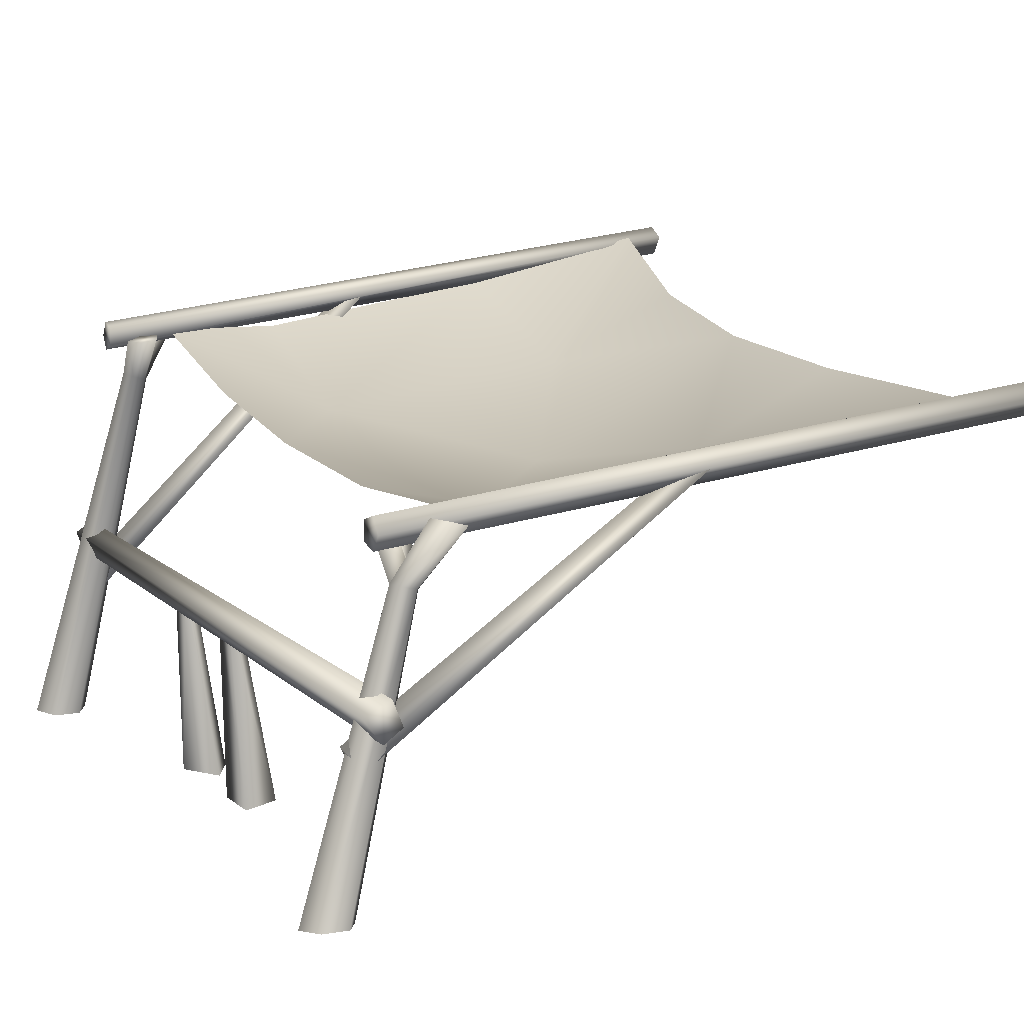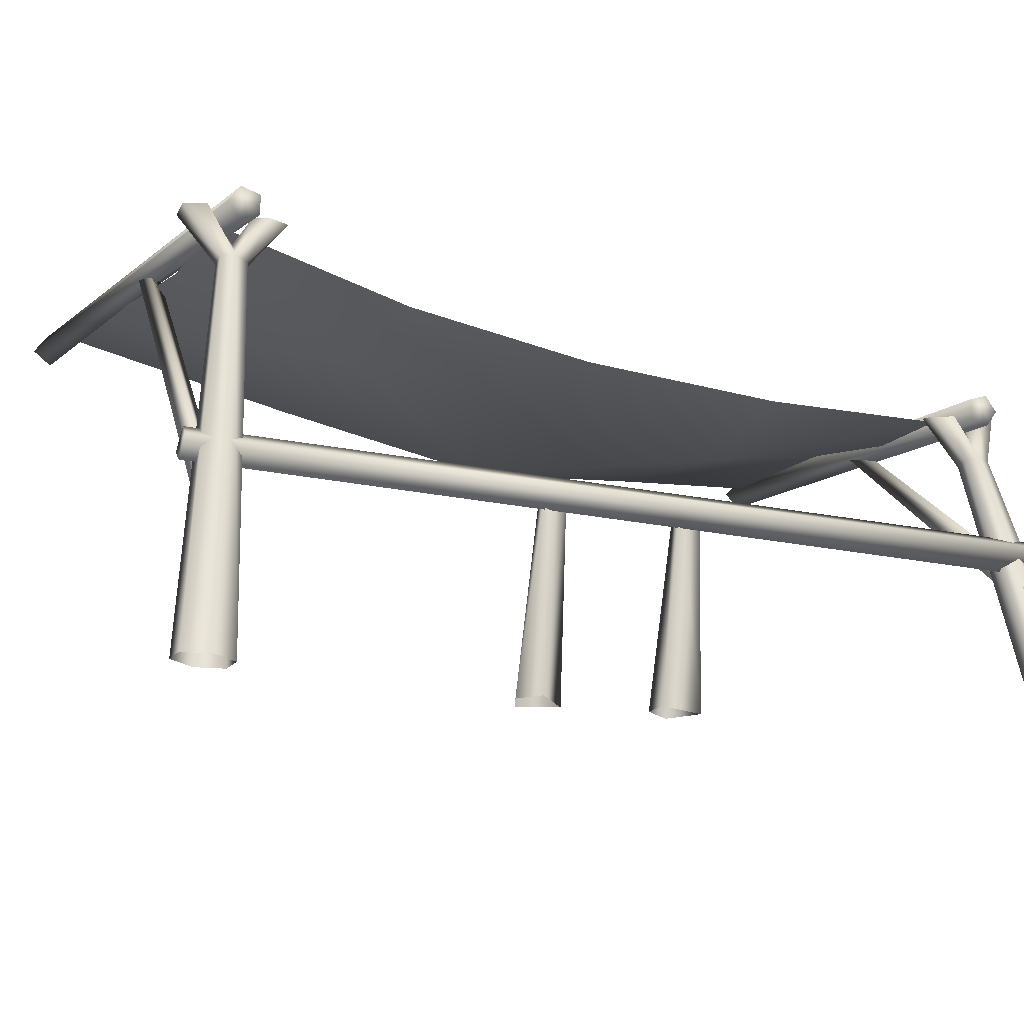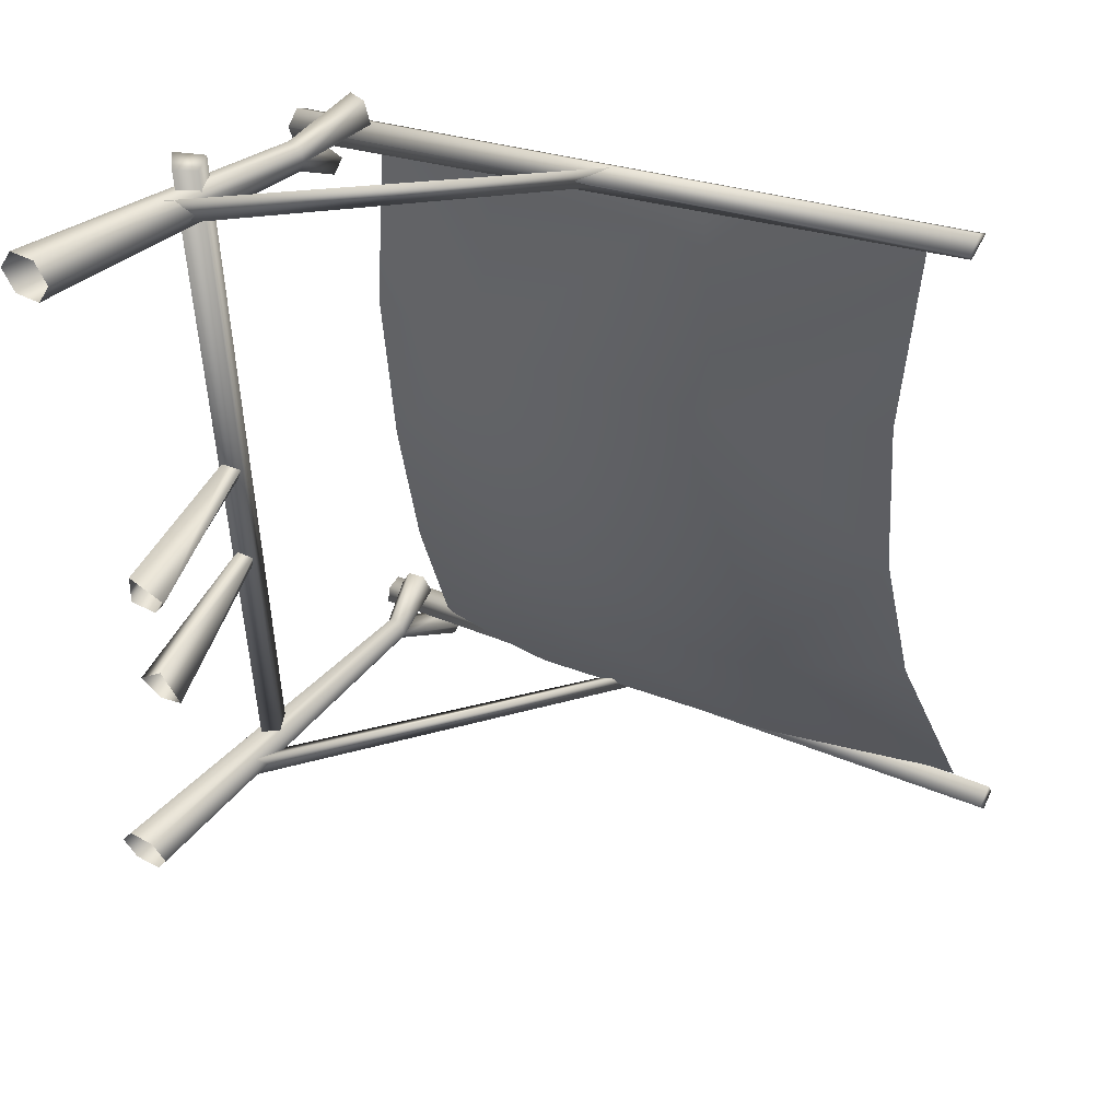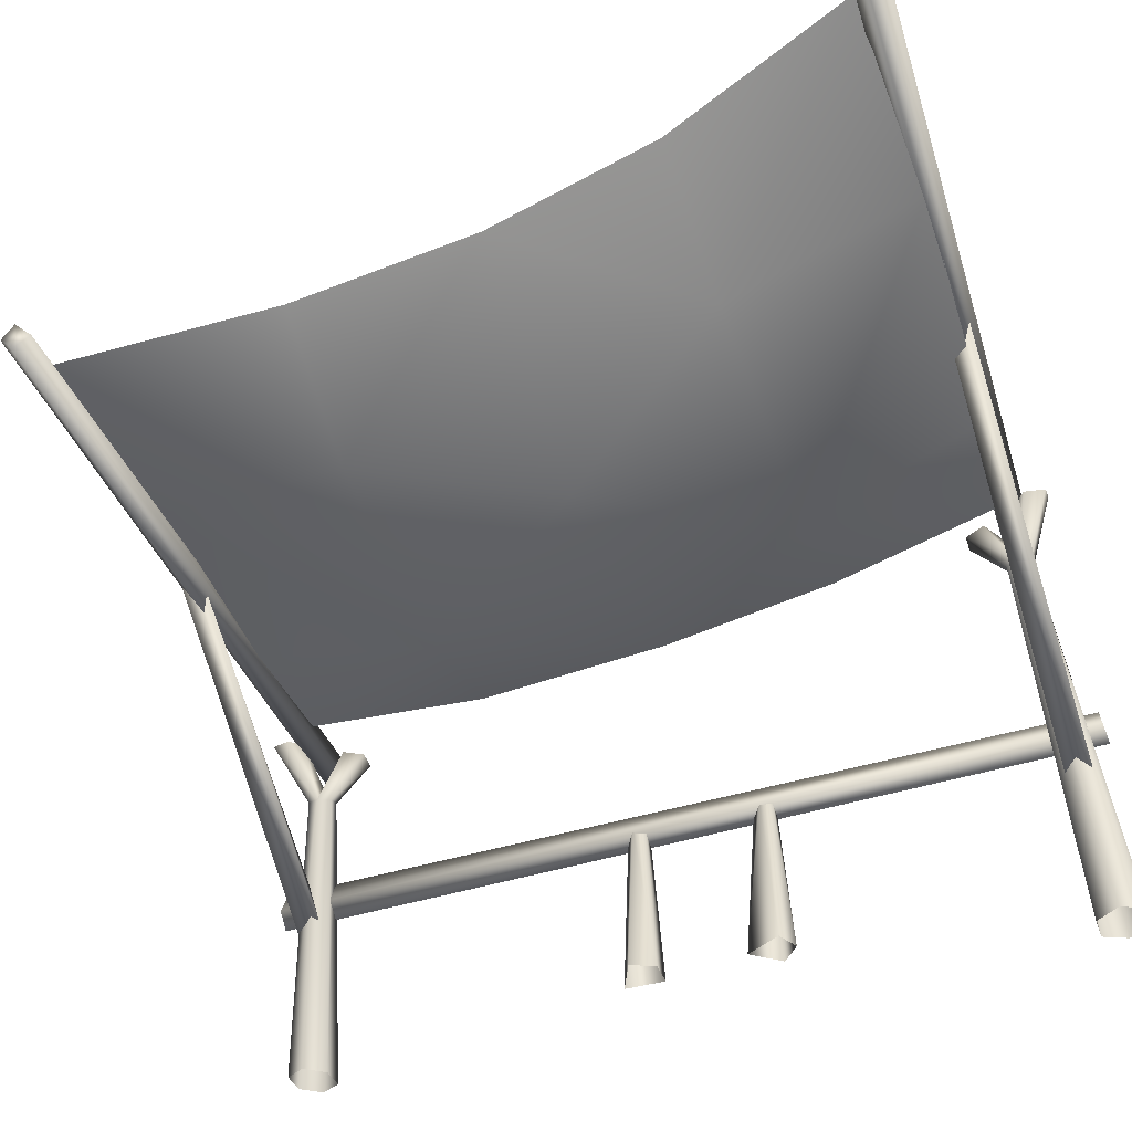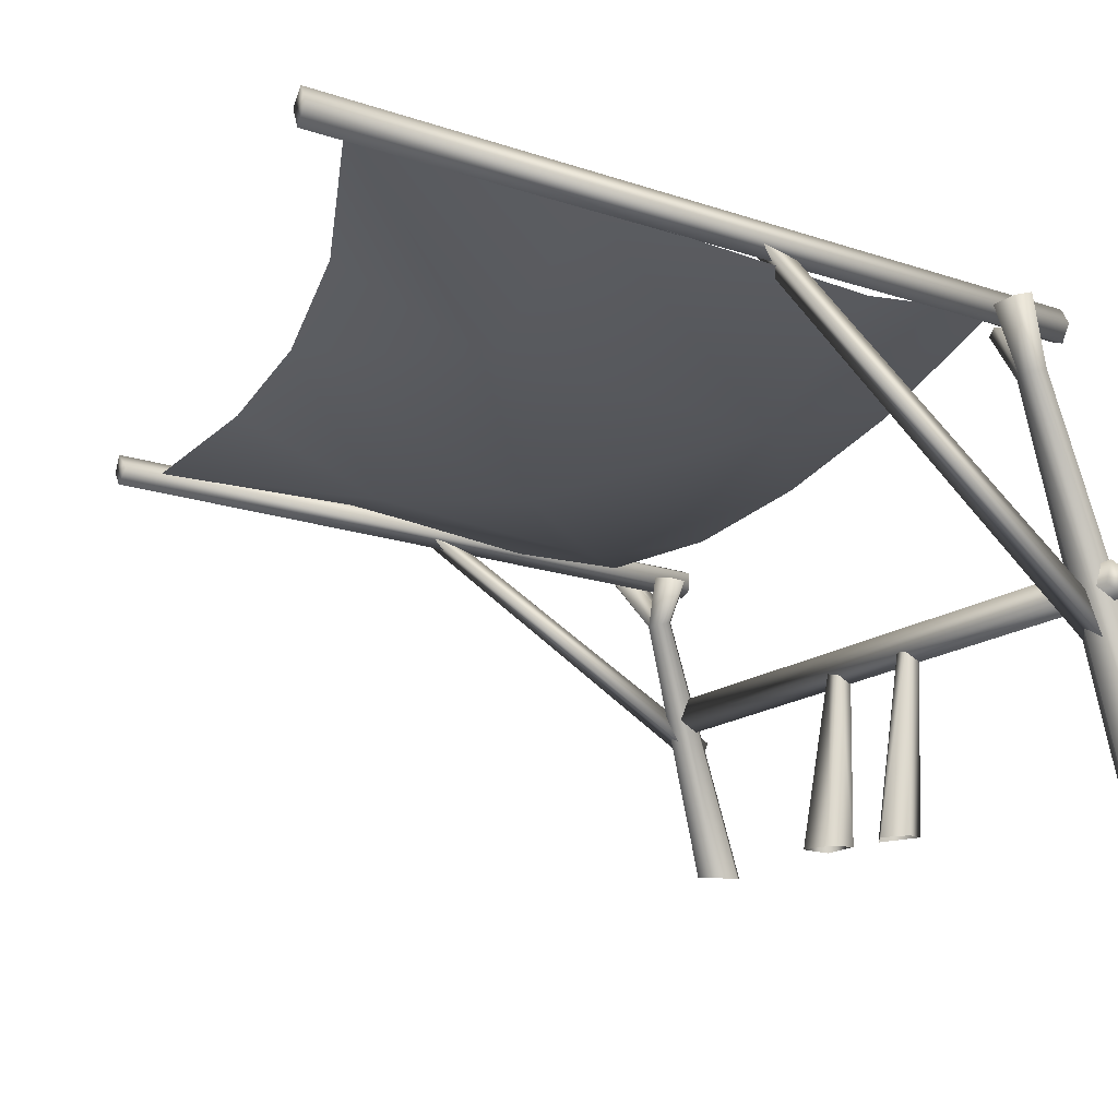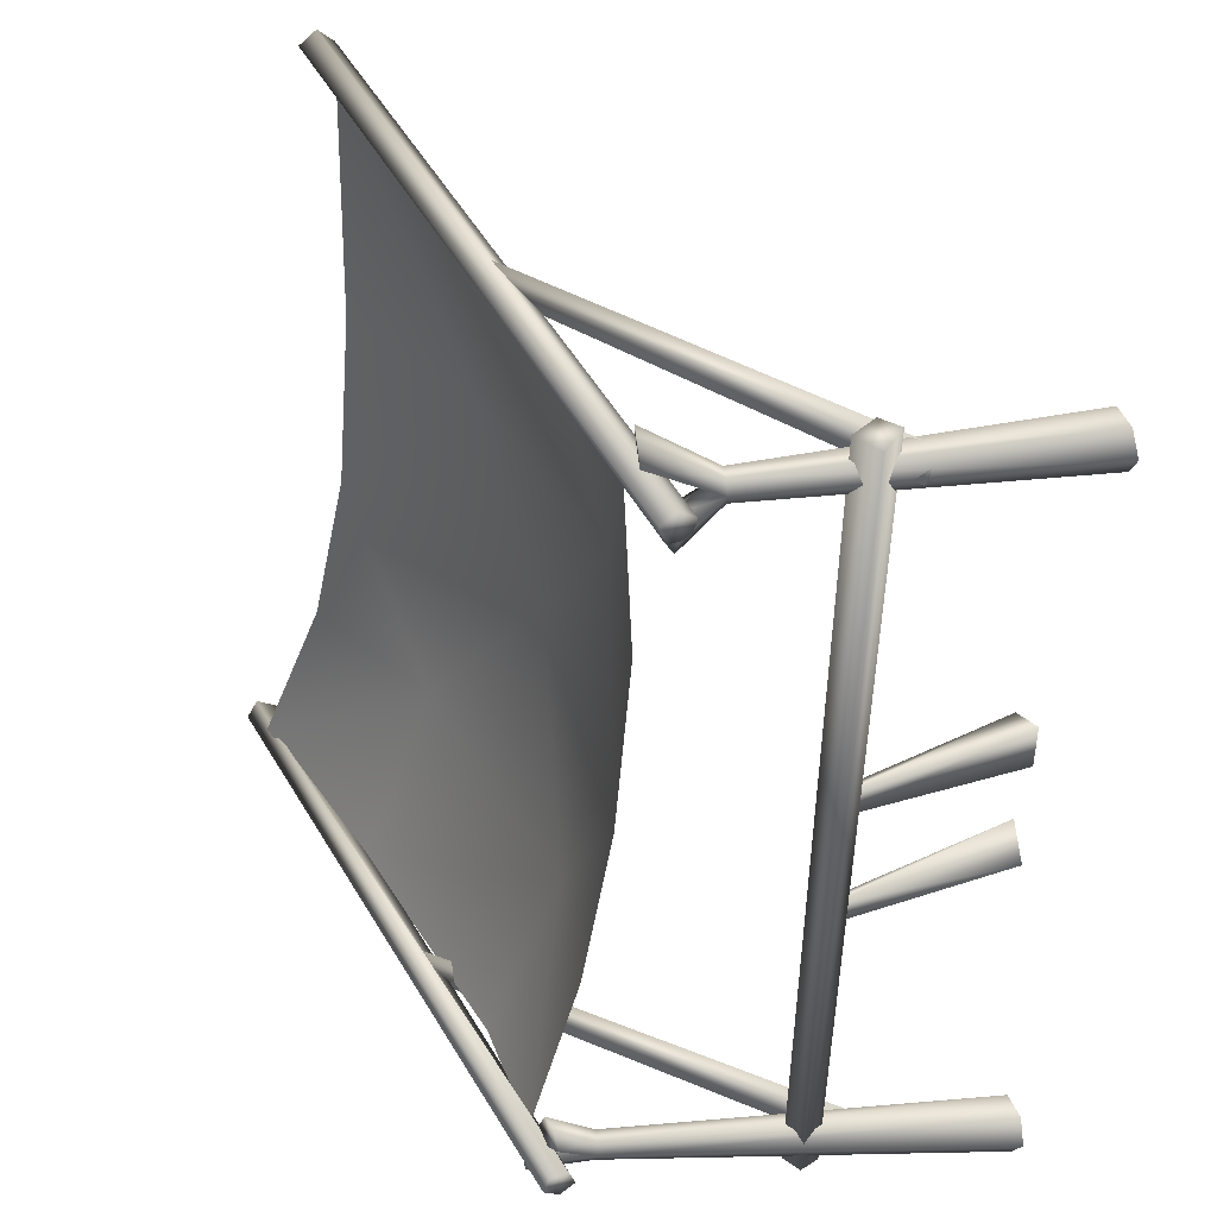
<metadata>
{"format":"obj","ext":"obj","renderer":"f3d","projection":"perspective","resolution":1024,"background":"white","views":[{"elev":9.6,"azim":-26.0,"up":"+Y"},{"elev":-15.5,"azim":-112.0,"up":"+Y"},{"elev":47.9,"azim":29.7,"up":"+Z"},{"elev":-41.1,"azim":110.0,"up":"+Y"},{"elev":-11.0,"azim":156.6,"up":"+Y"},{"elev":42.8,"azim":-110.3,"up":"+Z"}]}
</metadata>
<code>
o goblintent06
v 0.161 2.586 2.693
v 0.2574 2.514 2.808
v 0.2463 2.524 2.65
v -2.184 0.9691 -2.984
v -2.099 0.8222 -3.036
v -2.084 0.8356 -2.845
v 0.161 3.264 -2.889
v 0.2574 3.191 -2.774
v 0.2463 3.179 -2.932
v -2.146 1.193 2.895
v -2.052 1.179 -3.161
v -2.023 1.025 2.917
v -2.11 1.328 -3.137
v -1.948 1.285 2.883
v -1.986 1.409 -3.124
v -1.886 1.114 2.905
v -1.931 1.259 -3.148
v -2.023 1.025 2.917
v -2.052 1.179 -3.161
v -2.184 0.9691 2.641
v -2.099 0.8222 2.589
v -2.084 0.8356 2.78
v -1.609 2.573 -2.787
v -1.675 2.732 -2.777
v -1.697 2.918 -2.658
v -1.795 2.62 -2.782
v -1.815 2.89 -2.578
v -1.742 2.601 -2.691
v -1.749 2.889 -2.436
v -1.653 2.578 -2.693
v -1.749 2.889 -2.436
v -1.742 2.601 -2.691
v -1.628 2.911 -2.438
v -1.573 2.933 -2.584
v -1.923 2.813 -2.798
v -1.923 3.028 -2.798
v -1.921 2.921 -2.876
v -1.926 2.987 -2.672
v -1.926 2.854 -2.672
v -2.084 0.8356 -2.845
v 0.161 3.264 -2.889
v -2.184 0.9691 -2.984
v 0.2574 3.191 -2.774
v -2.099 0.8222 -3.036
v 0.2463 3.179 -2.932
v -2.184 0.9691 -2.984
v 0.161 3.264 -2.889
v -2.023 1.025 2.917
v -1.948 1.285 2.883
v -2.146 1.193 2.895
v -1.886 1.114 2.905
v -2.052 1.179 -3.161
v -1.986 1.409 -3.124
v -1.931 1.259 -3.148
v -2.11 1.328 -3.137
v 2.516 2.809 2.805
v 2.539 2.931 2.931
v 2.539 2.703 2.916
v 2.541 2.81 3.019
v 3.067 3.642 -3.029
v 3.064 3.559 -2.887
v 3.067 3.416 -2.983
v 3.069 3.521 -3.117
v -1.697 2.918 -2.658
v -1.628 2.911 -2.438
v -1.573 2.933 -2.584
v -1.749 2.889 -2.436
v -1.815 2.89 -2.578
v -1.469 2.984 -2.845
v -1.53 3.02 -3.071
v -1.591 3.024 -2.922
v -1.408 2.988 -3.074
v -1.348 2.959 -2.928
v -1.72 2.197 2.422
v -1.772 2.168 2.2
v -1.838 2.169 2.342
v -1.652 2.19 2.202
v -1.597 2.212 2.348
v -1.493 2.263 2.609
v -1.432 2.267 2.838
v -1.371 2.238 2.692
v -1.553 2.299 2.835
v -1.614 2.303 2.686
v -1.923 2.102 2.55
v -1.926 2.276 2.424
v -1.926 2.143 2.424
v -1.923 2.318 2.55
v -1.921 2.21 2.628
v -1.751 2.615 -2.872
v -1.408 2.988 -3.074
v -1.654 2.592 -2.874
v -1.53 3.02 -3.071
v -1.591 3.024 -2.922
v -1.795 2.62 -2.782
v -1.675 2.732 -2.777
v -1.469 2.984 -2.845
v -1.609 2.573 -2.787
v -1.348 2.959 -2.928
v -1.408 2.988 -3.074
v -1.654 2.592 -2.874
v -1.838 2.169 2.342
v -1.772 2.168 2.2
v -1.765 1.88 2.455
v -1.819 1.899 2.546
v -1.72 2.197 2.422
v -1.699 2.005 2.541
v -1.632 1.852 2.551
v -1.597 2.212 2.348
v -1.652 2.19 2.202
v -1.676 1.857 2.457
v -1.772 2.168 2.2
v -1.765 1.88 2.455
v -2.084 0.8356 2.78
v 0.161 2.586 2.693
v -2.184 0.9691 2.641
v 0.2574 2.514 2.808
v -2.099 0.8222 2.589
v 0.2463 2.524 2.65
v -2.184 0.9691 2.641
v 0.161 2.586 2.693
v -1.493 2.263 2.609
v -1.371 2.238 2.692
v -1.632 1.852 2.551
v -1.432 2.267 2.838
v -1.677 1.871 2.638
v -1.775 1.894 2.636
v -1.677 1.871 2.638
v -1.432 2.267 2.838
v -1.553 2.299 2.835
v -1.614 2.303 2.686
v -1.819 1.899 2.546
v -1.699 2.005 2.541
v -1.68 -0.07274 0.1742
v -2.029 1.259 0.2729
v -1.94 -0.08031 0.2938
v -1.925 1.233 0.2084
v -1.782 -0.05753 0.005972
v -1.953 1.251 0.1209
v -1.98 -0.05599 0.01043
v -2.051 1.275 0.123
v -1.94 -0.08031 0.2938
v -2.029 1.259 0.2729
v -1.814 -0.08031 -0.6155
v -1.935 1.233 -0.7229
v -2.029 1.259 -0.6584
v -1.682 -0.07274 -0.8704
v -1.953 1.251 -0.8103
v -1.866 -0.05753 -0.9399
v -2.051 1.275 -0.8083
v -2.019 -0.05599 -0.8147
v -2.029 1.259 -0.6584
v -1.814 -0.08031 -0.6155
v 2.516 2.809 2.805
v 2.539 2.703 2.916
v -1.923 2.102 2.55
v 2.539 2.703 2.916
v -1.921 2.21 2.628
v -1.923 2.102 2.55
v 2.541 2.81 3.019
v -1.923 2.318 2.55
v 2.539 2.931 2.931
v -1.926 2.276 2.424
v -1.926 2.143 2.424
v 3.064 3.559 -2.887
v -1.923 2.813 -2.798
v 3.067 3.416 -2.983
v -1.926 2.854 -2.672
v -1.926 2.987 -2.672
v 3.067 3.642 -3.029
v -1.923 3.028 -2.798
v 3.069 3.521 -3.117
v -1.921 2.921 -2.876
v 3.067 3.416 -2.983
v -1.923 2.813 -2.798
v -2.11 -0.07274 -3.041
v -1.653 2.578 -2.693
v -2.205 -0.08641 -2.868
v -1.609 2.573 -2.787
v -2.212 -0.05753 -3.209
v -1.654 2.592 -2.874
v -2.41 -0.05599 -3.205
v -1.751 2.615 -2.872
v -2.505 -0.06966 -3.032
v -1.795 2.62 -2.782
v -2.402 -0.08487 -2.864
v -1.742 2.601 -2.691
v -2.205 -0.08641 -2.868
v -1.653 2.578 -2.693
v -2.237 -0.09081 2.612
v -1.765 1.88 2.455
v -1.676 1.857 2.457
v -2.416 -0.08942 2.608
v -1.819 1.899 2.546
v -2.509 -0.07567 2.76
v -1.775 1.894 2.636
v -2.423 -0.06331 2.916
v -1.677 1.871 2.638
v -2.244 -0.0647 2.92
v -1.632 1.852 2.551
v -2.151 -0.07845 2.768
v -1.676 1.857 2.457
v -2.237 -0.09081 2.612
v -1.33 2.294 2.529
v -0.5283 2.369 2.64
v -0.5586 2.085 1.19
v 0.7913 2.661 2.738
v 1.087 2.364 1.19
v 2.241 2.789 2.817
v 2.153 2.862 1.161
v -1.417 2.262 1.161
v 2.214 2.969 -0.2271
v 0.5585 2.12 -0.2271
v -1.417 2.368 -0.2271
v 2.381 3.184 -1.499
v 1.349 2.687 -1.528
v -0.5586 2.408 -1.528
v -1.417 2.584 -1.499
v -1.417 2.954 -2.805
v 2.769 3.562 -2.909
v 1.319 3.229 -2.925
v -0.5283 2.937 -2.851
g Geoset0
f 1 2 3
f 4 5 6
f 7 8 9
f 10 11 12
f 10 13 11
f 14 13 10
f 14 15 13
f 16 15 14
f 16 17 15
f 18 17 16
f 18 19 17
f 20 21 22
f 23 24 25
f 26 25 24
f 25 26 27
f 28 27 26
f 27 28 29
f 30 31 32
f 31 30 33
f 23 33 30
f 33 23 34
f 25 34 23
f 35 36 37
f 35 38 36
f 35 39 38
f 40 41 42
f 40 43 41
f 44 43 40
f 44 45 43
f 46 45 44
f 46 47 45
f 48 49 50
f 48 51 49
f 52 53 54
f 52 55 53
f 56 57 58
f 57 59 58
f 60 61 62
f 63 60 62
f 64 65 66
f 64 67 65
f 64 68 67
f 69 70 71
f 69 72 70
f 69 73 72
f 74 75 76
f 74 77 75
f 74 78 77
f 79 80 81
f 79 82 80
f 79 83 82
f 84 85 86
f 84 87 85
f 84 88 87
f 89 90 91
f 90 89 92
f 93 92 89
f 89 94 93
f 94 95 96
f 96 93 94
f 96 97 98
f 97 96 95
f 99 98 97
f 97 100 99
f 101 102 103
f 103 104 101
f 105 101 104
f 104 106 105
f 107 105 106
f 105 107 108
f 109 108 107
f 107 110 109
f 111 109 110
f 110 112 111
f 113 114 115
f 113 116 114
f 117 116 113
f 117 118 116
f 119 118 117
f 119 120 118
f 121 122 123
f 124 123 122
f 123 124 125
f 126 127 128
f 128 129 126
f 130 126 129
f 126 130 131
f 121 131 130
f 131 121 132
f 123 132 121
f 133 134 135
f 133 136 134
f 137 136 133
f 137 138 136
f 139 138 137
f 139 140 138
f 141 140 139
f 141 142 140
f 143 144 145
f 146 144 143
f 146 147 144
f 148 147 146
f 148 149 147
f 150 149 148
f 150 151 149
f 152 151 150
f 153 154 155
f 156 157 158
f 156 159 157
f 159 160 157
f 159 161 160
f 161 162 160
f 161 153 162
f 153 163 162
f 153 155 163
f 164 165 166
f 164 167 165
f 164 168 167
f 169 168 164
f 169 170 168
f 171 170 169
f 171 172 170
f 173 172 171
f 173 174 172
f 175 176 177
f 175 178 176
f 179 178 175
f 179 180 178
f 181 180 179
f 181 182 180
f 183 182 181
f 183 184 182
f 185 184 183
f 185 186 184
f 187 186 185
f 187 188 186
f 189 190 191
f 189 192 190
f 192 193 190
f 192 194 193
f 194 195 193
f 194 196 195
f 196 197 195
f 196 198 197
f 198 199 197
f 198 200 199
f 200 201 199
f 200 202 201
f 203 204 205
f 204 206 205
f 207 205 206
f 206 208 207
f 209 207 208
f 205 210 203
f 209 211 207
f 212 207 211
f 205 207 212
f 213 205 212
f 205 213 210
f 214 215 211
f 212 211 215
f 216 212 215
f 213 212 216
f 216 217 213
f 216 218 217
f 214 219 215
f 220 215 219
f 215 220 216
f 221 216 220
f 218 216 221

</code>
